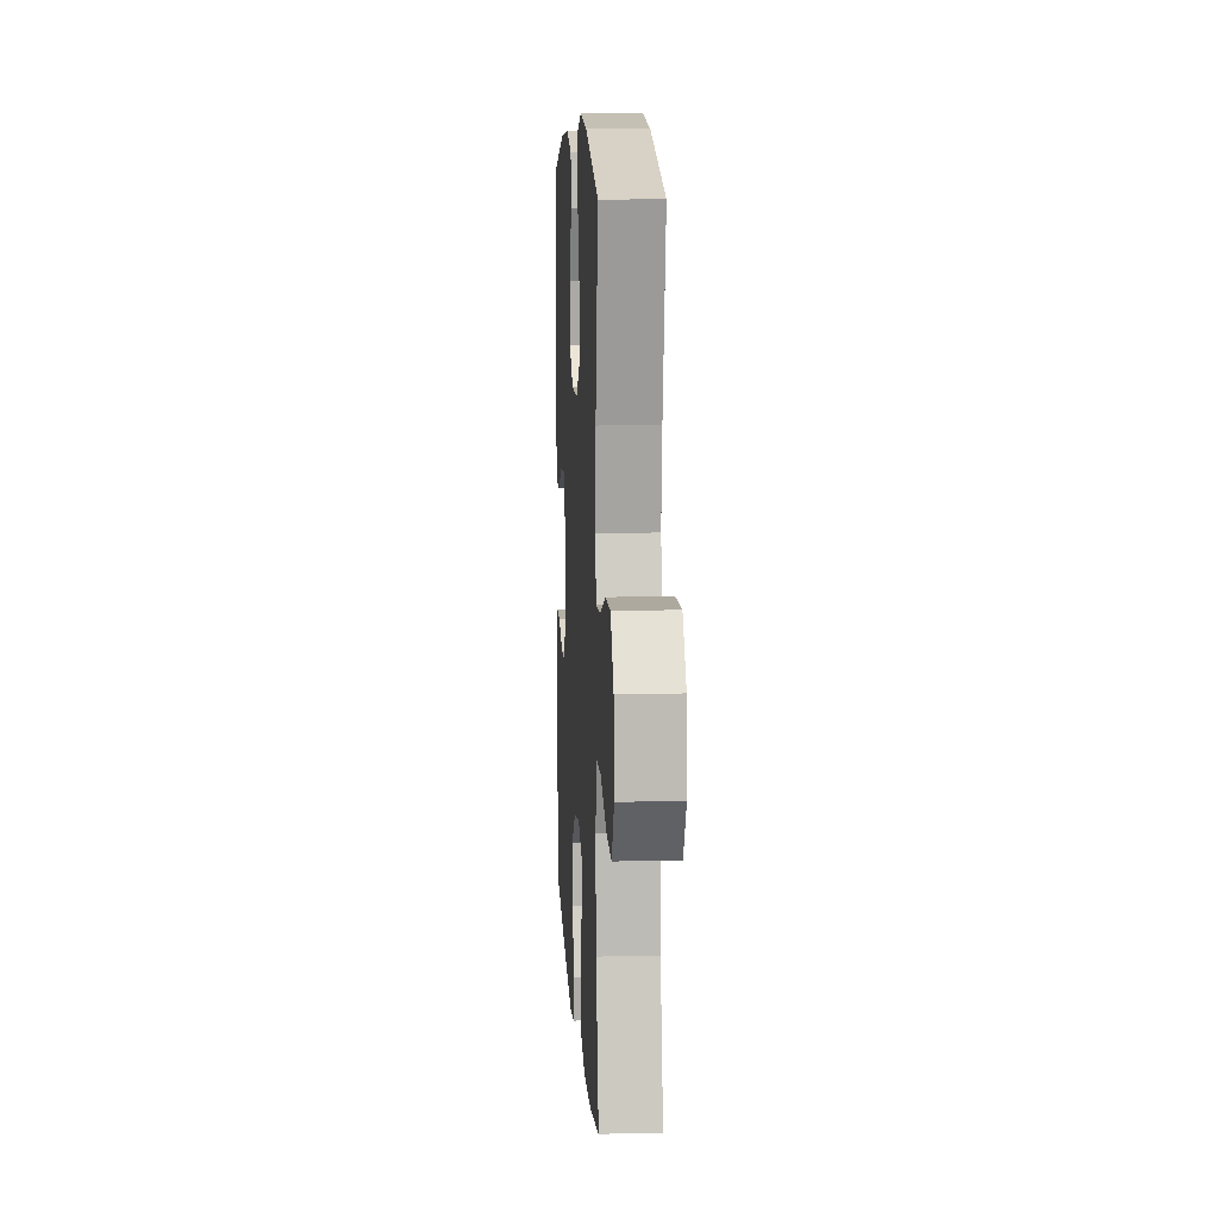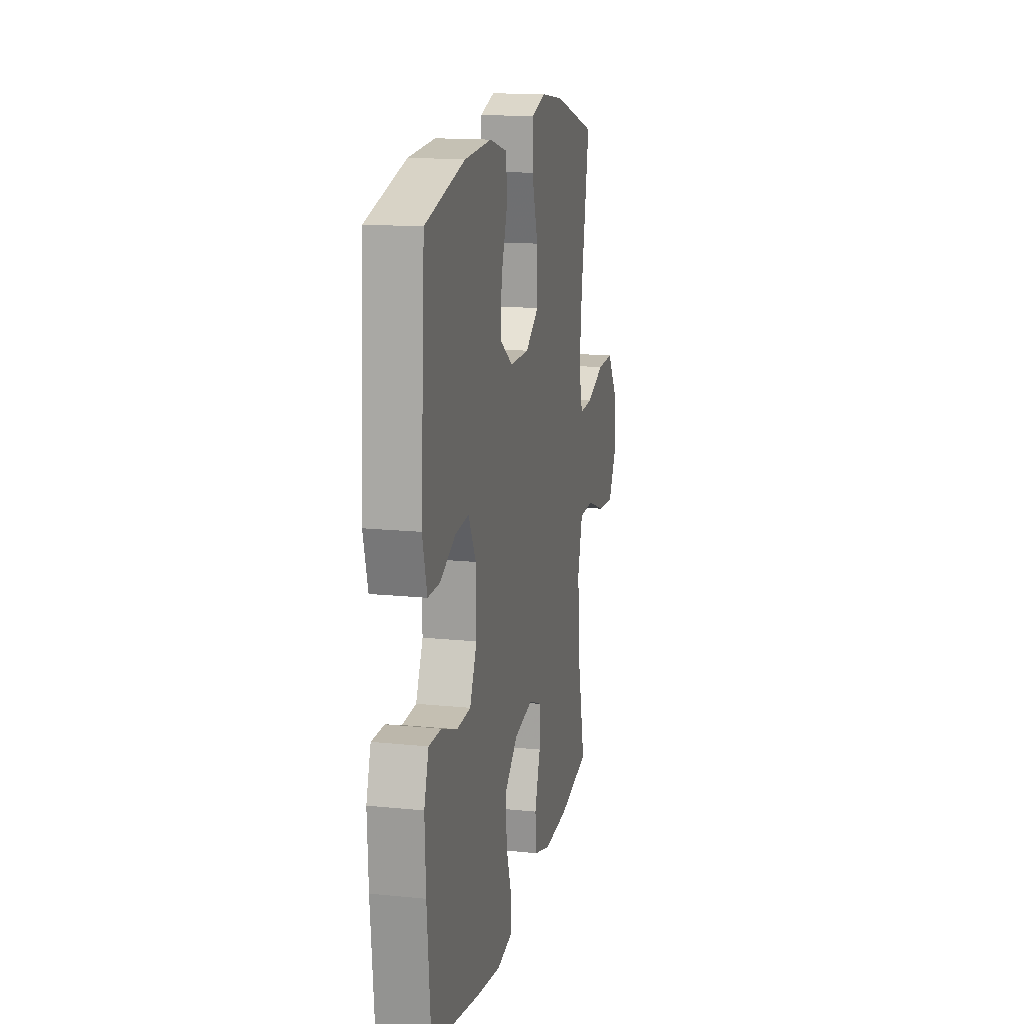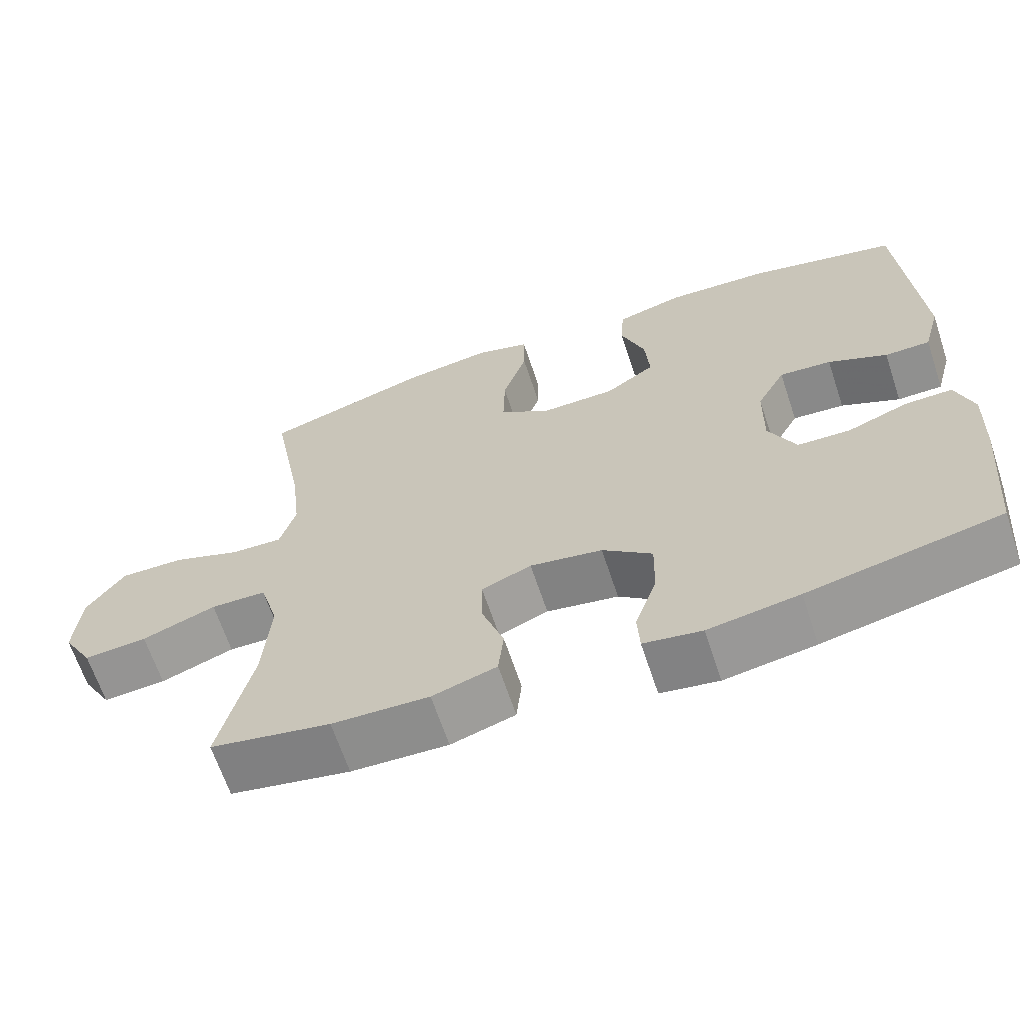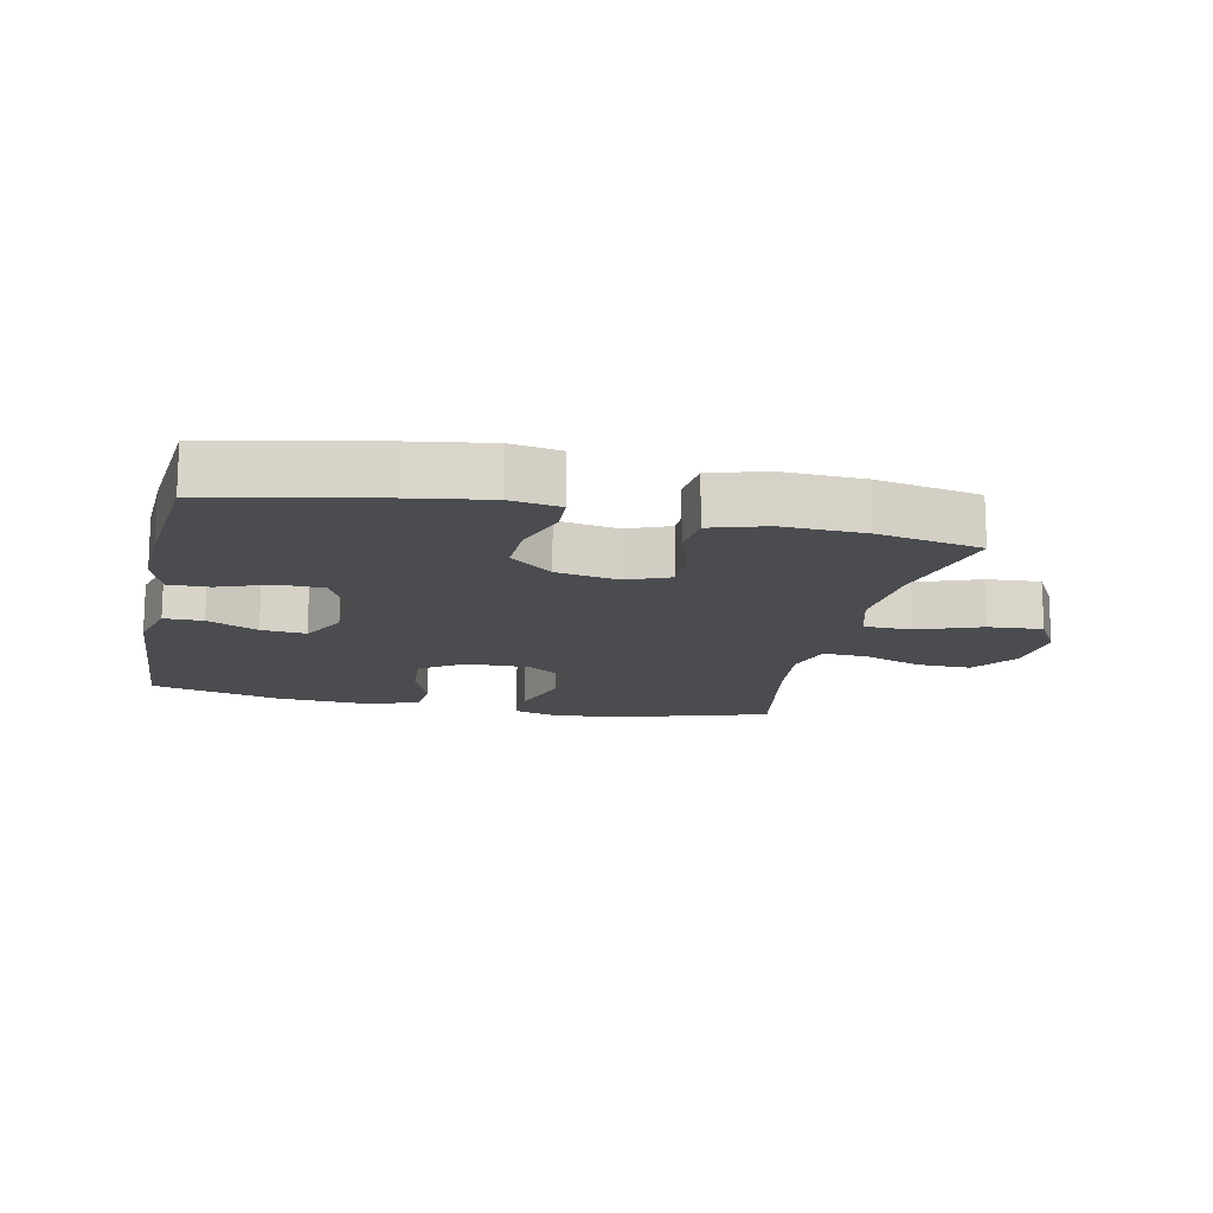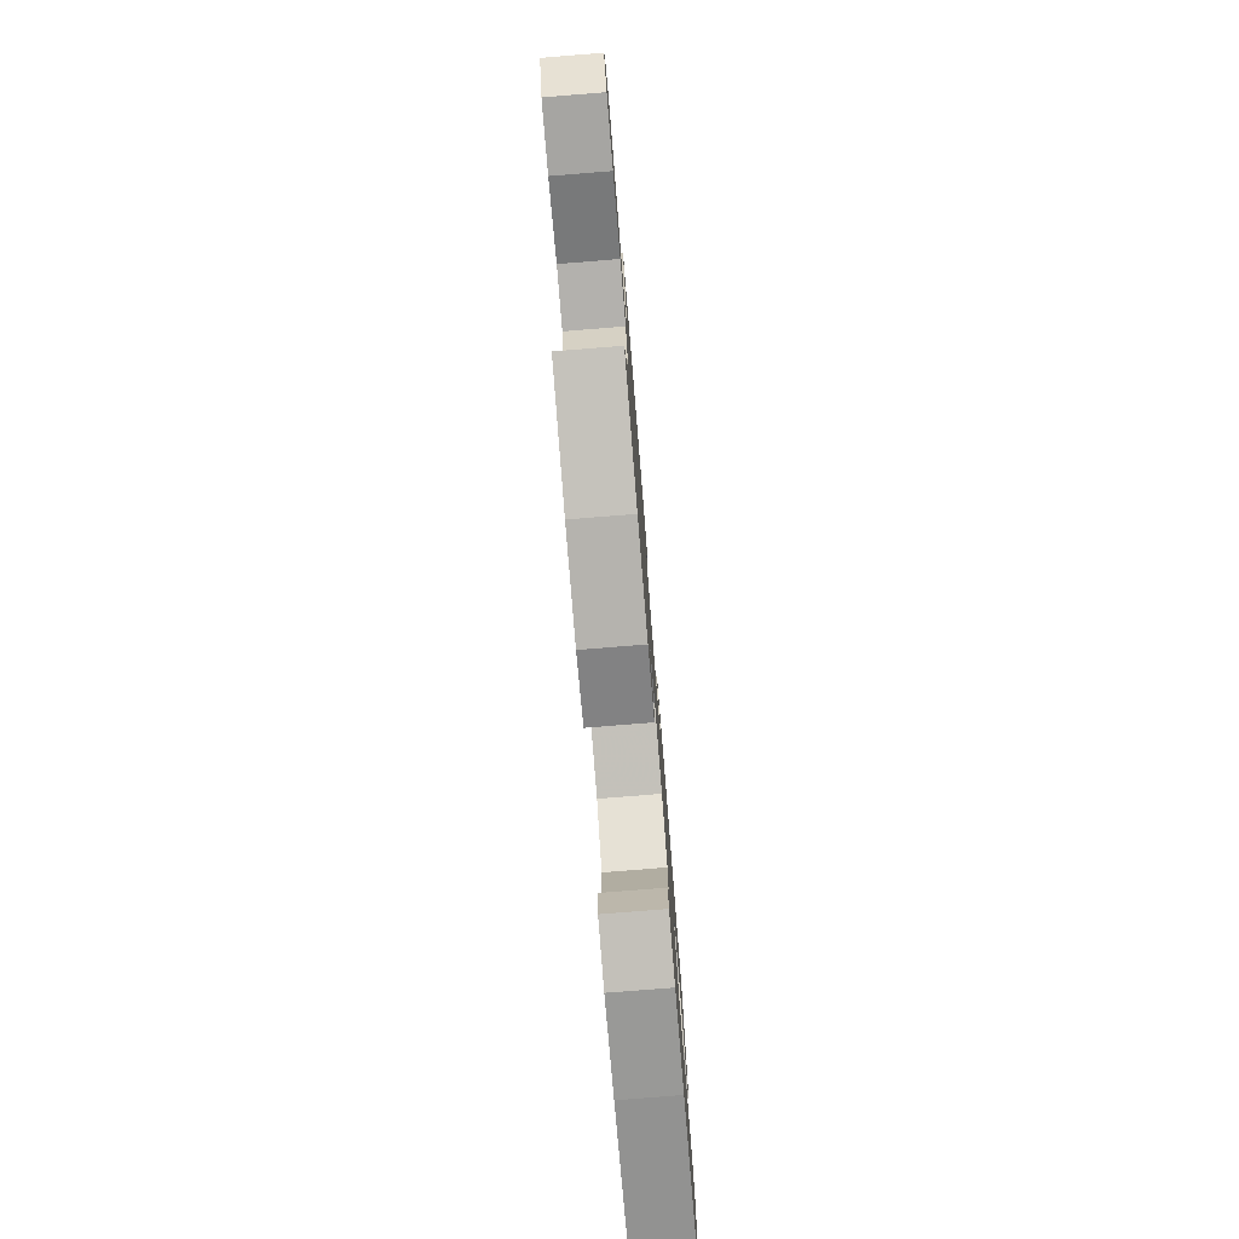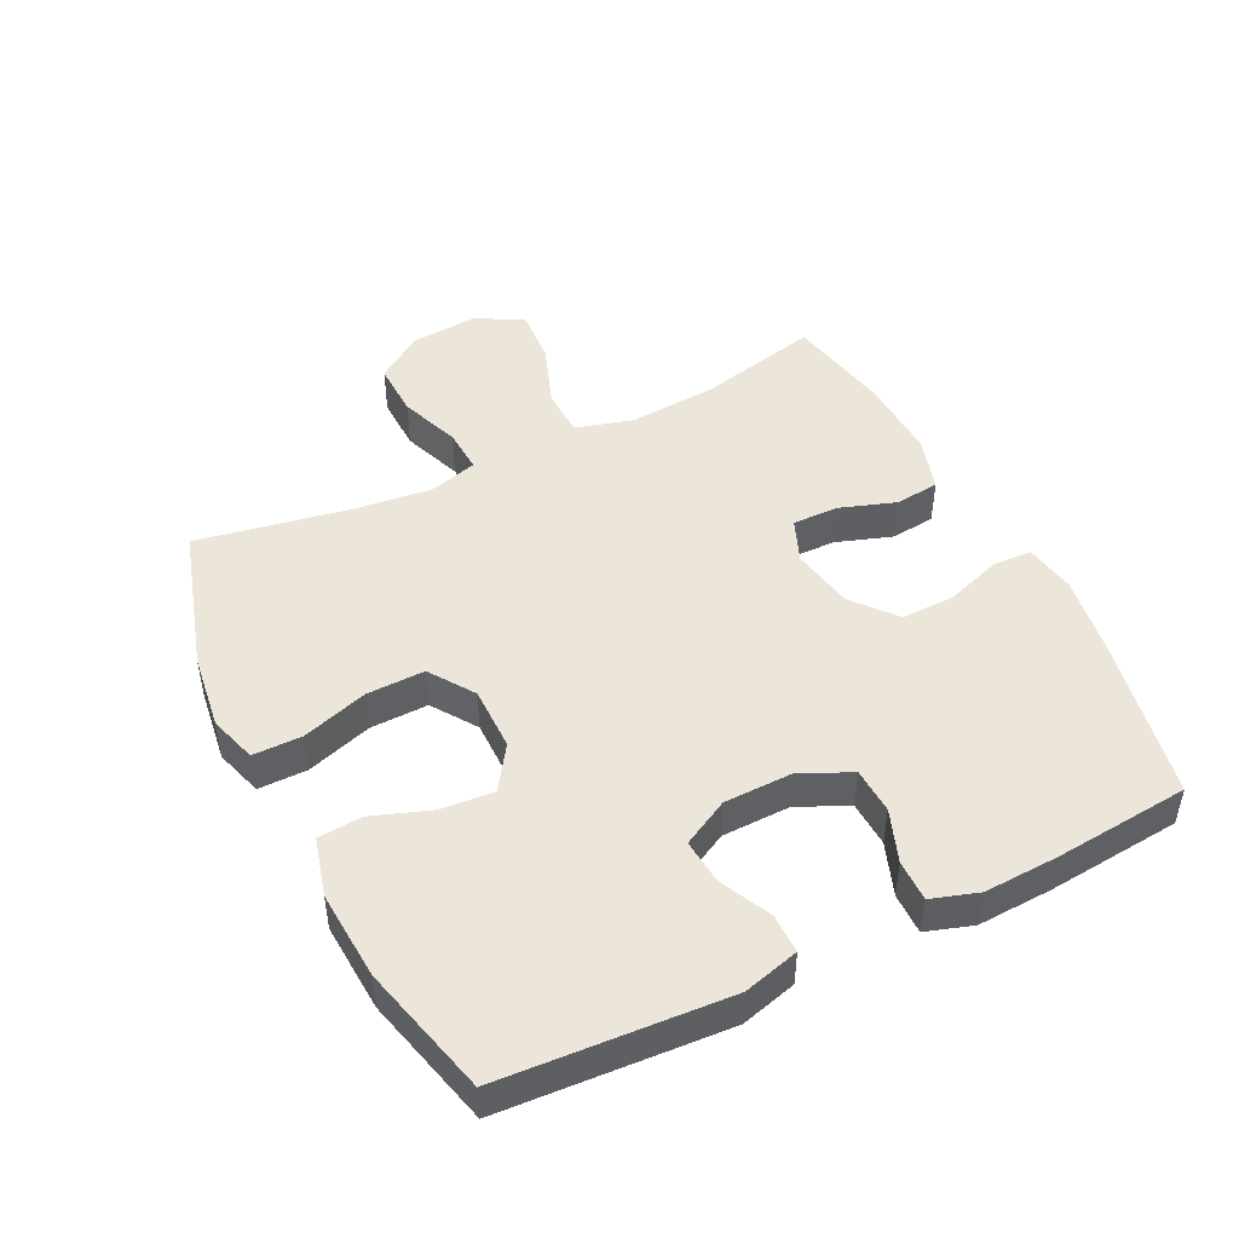
<metadata>
{"format":"obj","ext":"obj","renderer":"f3d","projection":"perspective","resolution":1024,"background":"white","views":[{"elev":10.5,"azim":-93.5,"up":"+Z"},{"elev":15.3,"azim":102.2,"up":"+Z"},{"elev":-65.5,"azim":18.4,"up":"+Z"},{"elev":-14.9,"azim":167.8,"up":"+Y"},{"elev":-77.7,"azim":-85.4,"up":"+Z"},{"elev":47.1,"azim":63.6,"up":"+Y"}]}
</metadata>
<code>
v 0.5 0.07 0.5
v 0.522 0.07 0.157
v 0.499 0.07 0.072
v 0.439 0.07 0.072
v 0.361 0.07 0.109
v 0.292 0.07 0.115
v 0.254 0.07 0.044
v 0.252 0.07 -0.061
v 0.288 0.07 -0.137
v 0.358 0.07 -0.14
v 0.438 0.07 -0.11
v 0.501 0.07 -0.109
v 0.524 0.07 -0.18
v 0.519 0.07 -0.294
v 0.5 0.07 -0.5
v 0.246 0.07 -0.552
v 0.126 0.07 -0.571
v 0.049 0.07 -0.558
v 0.046 0.07 -0.499
v 0.075 0.07 -0.414
v 0.077 0.07 -0.331
v 0.011 0.07 -0.277
v -0.085 0.07 -0.26
v -0.151 0.07 -0.287
v -0.15 0.07 -0.357
v -0.121 0.07 -0.442
v -0.128 0.07 -0.51
v -0.213 0.07 -0.536
v -0.341 0.07 -0.531
v -0.5 0.07 -0.5
v -0.457 0.07 -0.314
v -0.447 0.07 -0.179
v -0.472 0.07 -0.092
v -0.546 0.07 -0.09
v -0.644 0.07 -0.126
v -0.728 0.07 -0.132
v -0.768 0.07 -0.062
v -0.76 0.07 0.042
v -0.71 0.07 0.114
v -0.625 0.07 0.112
v -0.533 0.07 0.078
v -0.465 0.07 0.075
v -0.444 0.07 0.148
v -0.457 0.07 0.264
v -0.5 0.07 0.5
v -0.279 0.07 0.567
v -0.163 0.07 0.583
v -0.09 0.07 0.561
v -0.09 0.07 0.486
v -0.122 0.07 0.386
v -0.124 0.07 0.297
v -0.056 0.07 0.251
v 0.042 0.07 0.252
v 0.108 0.07 0.297
v 0.102 0.07 0.377
v 0.07 0.07 0.466
v 0.075 0.07 0.534
v 0.164 0.07 0.558
v 0.3 0.07 0.55
v 0.5 0 0.5
v 0.522 0 0.157
v 0.499 0 0.072
v 0.439 0 0.072
v 0.361 0 0.109
v 0.292 0 0.115
v 0.254 0 0.044
v 0.252 0 -0.061
v 0.288 0 -0.137
v 0.358 0 -0.14
v 0.438 0 -0.11
v 0.501 0 -0.109
v 0.524 0 -0.18
v 0.519 0 -0.294
v 0.5 0 -0.5
v 0.246 0 -0.552
v 0.126 0 -0.571
v 0.049 0 -0.558
v 0.046 0 -0.499
v 0.075 0 -0.414
v 0.077 0 -0.331
v 0.011 0 -0.277
v -0.085 0 -0.26
v -0.151 0 -0.287
v -0.15 0 -0.357
v -0.121 0 -0.442
v -0.128 0 -0.51
v -0.213 0 -0.536
v -0.341 0 -0.531
v -0.5 0 -0.5
v -0.457 0 -0.314
v -0.447 0 -0.179
v -0.472 0 -0.092
v -0.546 0 -0.09
v -0.644 0 -0.126
v -0.728 0 -0.132
v -0.768 0 -0.062
v -0.76 0 0.042
v -0.71 0 0.114
v -0.625 0 0.112
v -0.533 0 0.078
v -0.465 0 0.075
v -0.444 0 0.148
v -0.457 0 0.264
v -0.5 0 0.5
v -0.279 0 0.567
v -0.163 0 0.583
v -0.09 0 0.561
v -0.09 0 0.486
v -0.122 0 0.386
v -0.124 0 0.297
v -0.056 0 0.251
v 0.042 0 0.252
v 0.108 0 0.297
v 0.102 0 0.377
v 0.07 0 0.466
v 0.075 0 0.534
v 0.164 0 0.558
v 0.3 0 0.55
f 55 56 57 58
f 54 55 58 59
f 47 48 49 50
f 47 50 51
f 44 45 46 47
f 43 44 47 51
f 42 43 51 52
f 38 39 40 41
f 38 41 42
f 37 38 42
f 34 35 36 37
f 33 34 37 42
f 32 33 42 52
f 28 29 30 31
f 25 26 27 28
f 24 25 28 31
f 23 24 31 32
f 17 18 19 20
f 17 20 21
f 16 17 21
f 15 16 21
f 14 15 21 22
f 10 11 12 13
f 9 10 13 14
f 2 3 4 5
f 2 5 6
f 54 59 1 2
f 53 54 2 6
f 52 53 6 7
f 32 52 7 8
f 23 32 8 9
f 9 14 22 23
f 117 116 115 114
f 118 117 114 113
f 109 108 107 106
f 110 109 106
f 106 105 104 103
f 110 106 103 102
f 111 110 102 101
f 100 99 98 97
f 101 100 97
f 101 97 96
f 96 95 94 93
f 101 96 93 92
f 111 101 92 91
f 90 89 88 87
f 87 86 85 84
f 90 87 84 83
f 91 90 83 82
f 79 78 77 76
f 80 79 76
f 80 76 75
f 80 75 74
f 81 80 74 73
f 72 71 70 69
f 73 72 69 68
f 64 63 62 61
f 65 64 61
f 61 60 118 113
f 65 61 113 112
f 66 65 112 111
f 67 66 111 91
f 68 67 91 82
f 82 81 73 68
f 1 60 61 2
f 2 61 62 3
f 3 62 63 4
f 4 63 64 5
f 5 64 65 6
f 6 65 66 7
f 7 66 67 8
f 8 67 68 9
f 9 68 69 10
f 10 69 70 11
f 11 70 71 12
f 12 71 72 13
f 13 72 73 14
f 14 73 74 15
f 15 74 75 16
f 16 75 76 17
f 17 76 77 18
f 18 77 78 19
f 19 78 79 20
f 20 79 80 21
f 21 80 81 22
f 22 81 82 23
f 23 82 83 24
f 24 83 84 25
f 25 84 85 26
f 26 85 86 27
f 27 86 87 28
f 28 87 88 29
f 29 88 89 30
f 30 89 90 31
f 31 90 91 32
f 32 91 92 33
f 33 92 93 34
f 34 93 94 35
f 35 94 95 36
f 36 95 96 37
f 37 96 97 38
f 38 97 98 39
f 39 98 99 40
f 40 99 100 41
f 41 100 101 42
f 42 101 102 43
f 43 102 103 44
f 44 103 104 45
f 45 104 105 46
f 46 105 106 47
f 47 106 107 48
f 48 107 108 49
f 49 108 109 50
f 50 109 110 51
f 51 110 111 52
f 52 111 112 53
f 53 112 113 54
f 54 113 114 55
f 55 114 115 56
f 56 115 116 57
f 57 116 117 58
f 58 117 118 59
f 59 118 60 1

</code>
